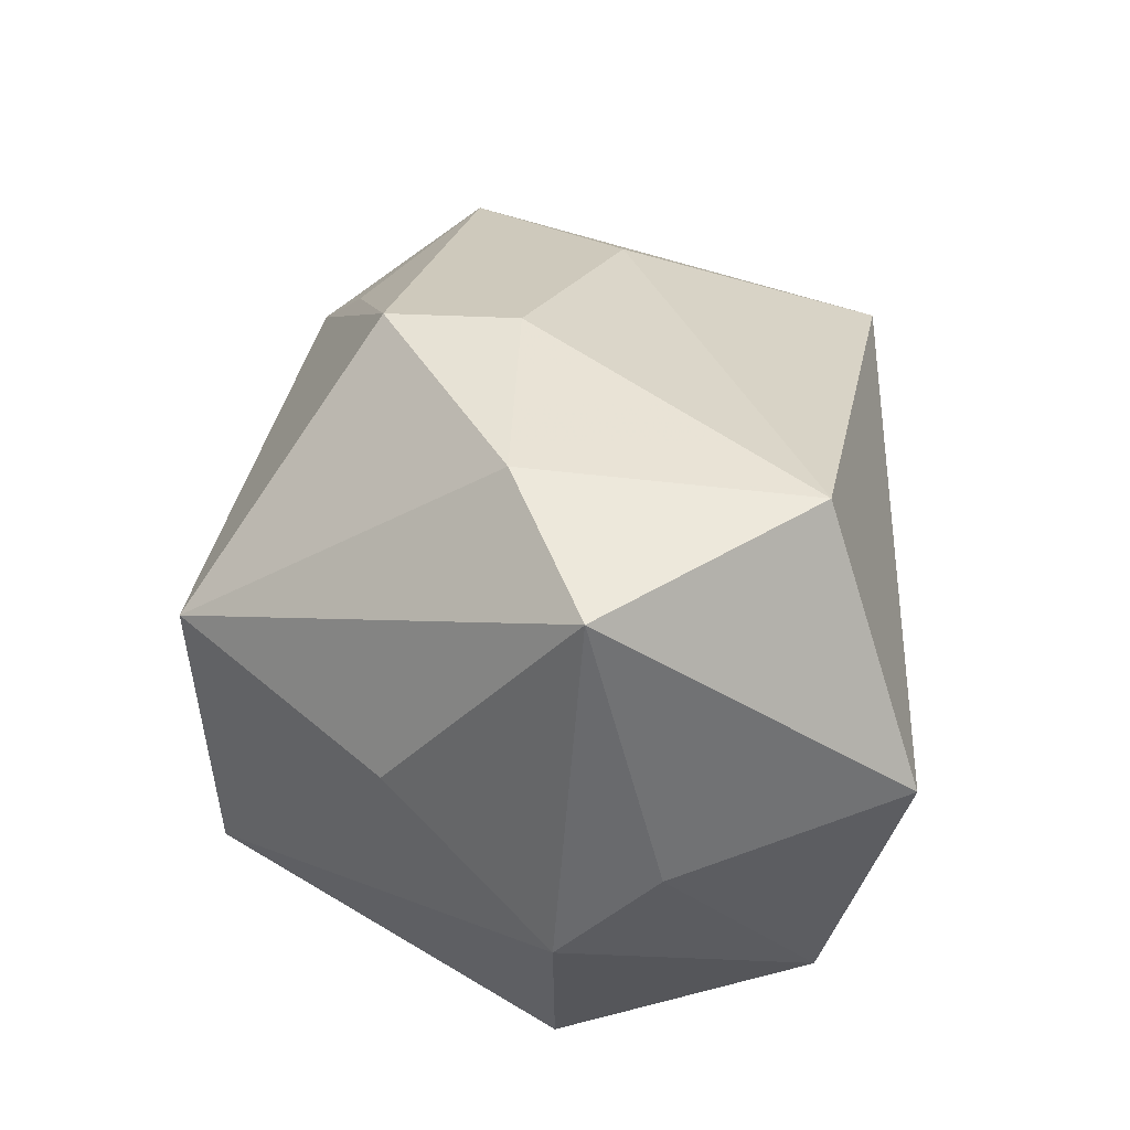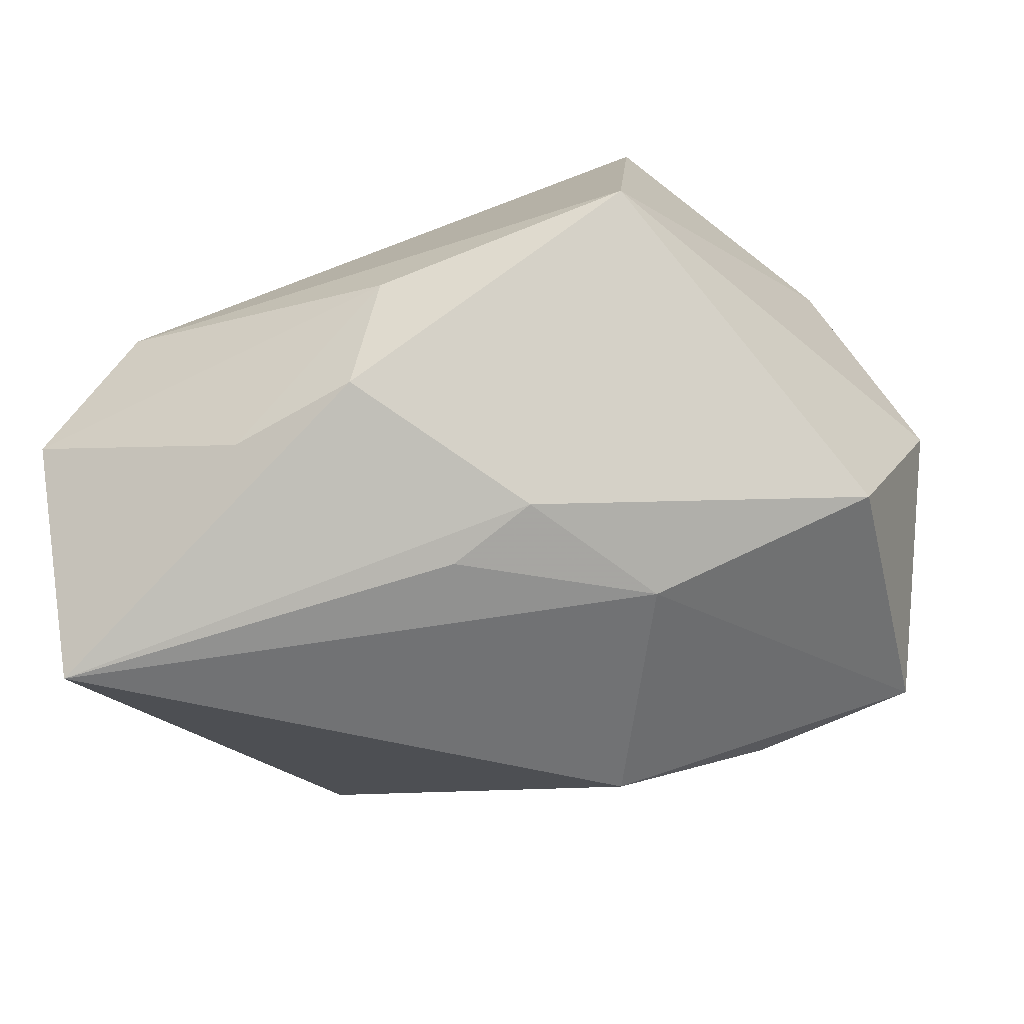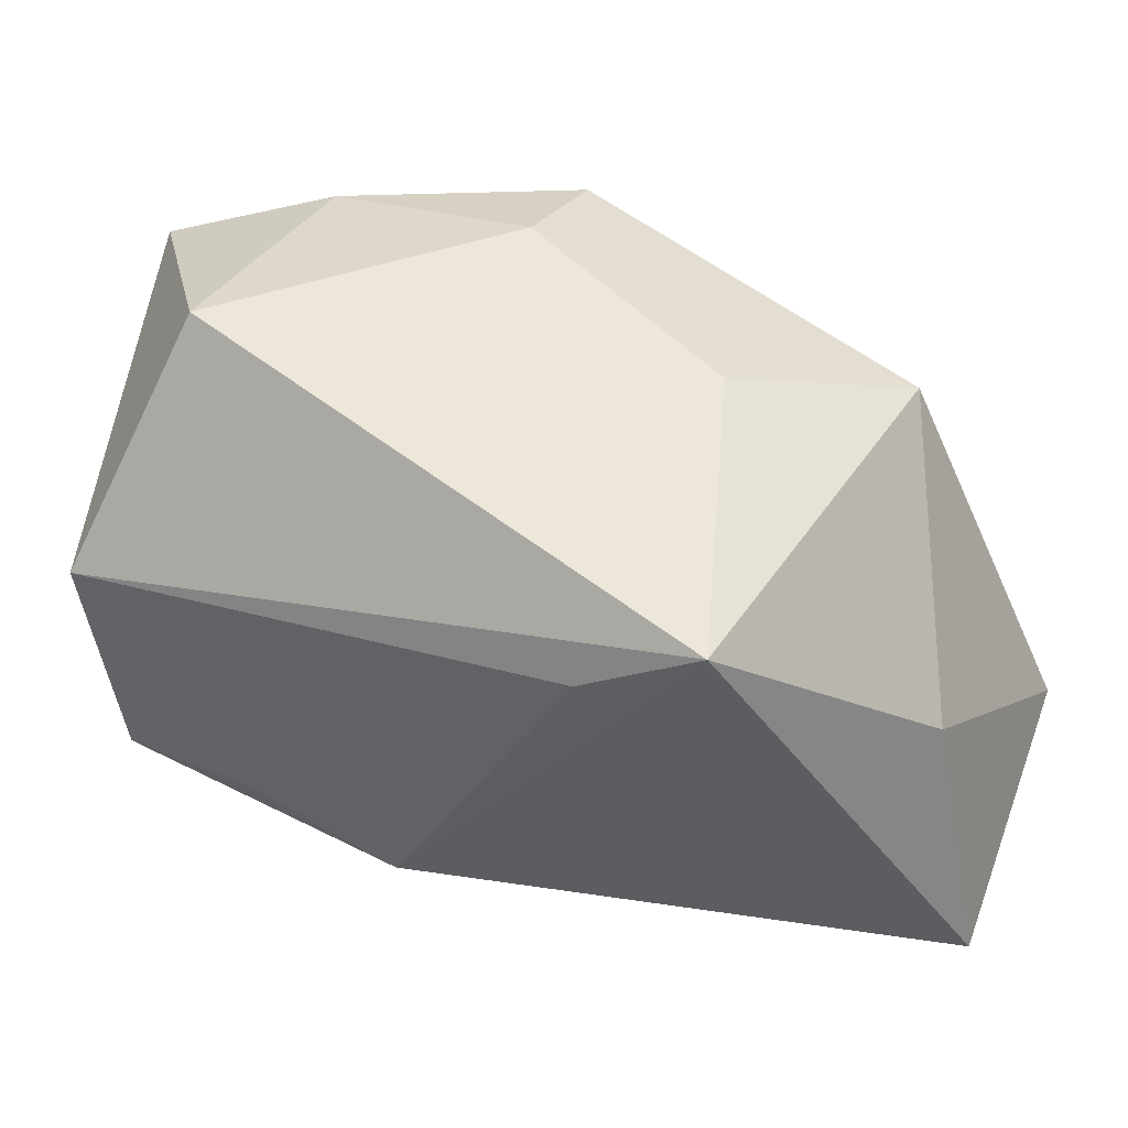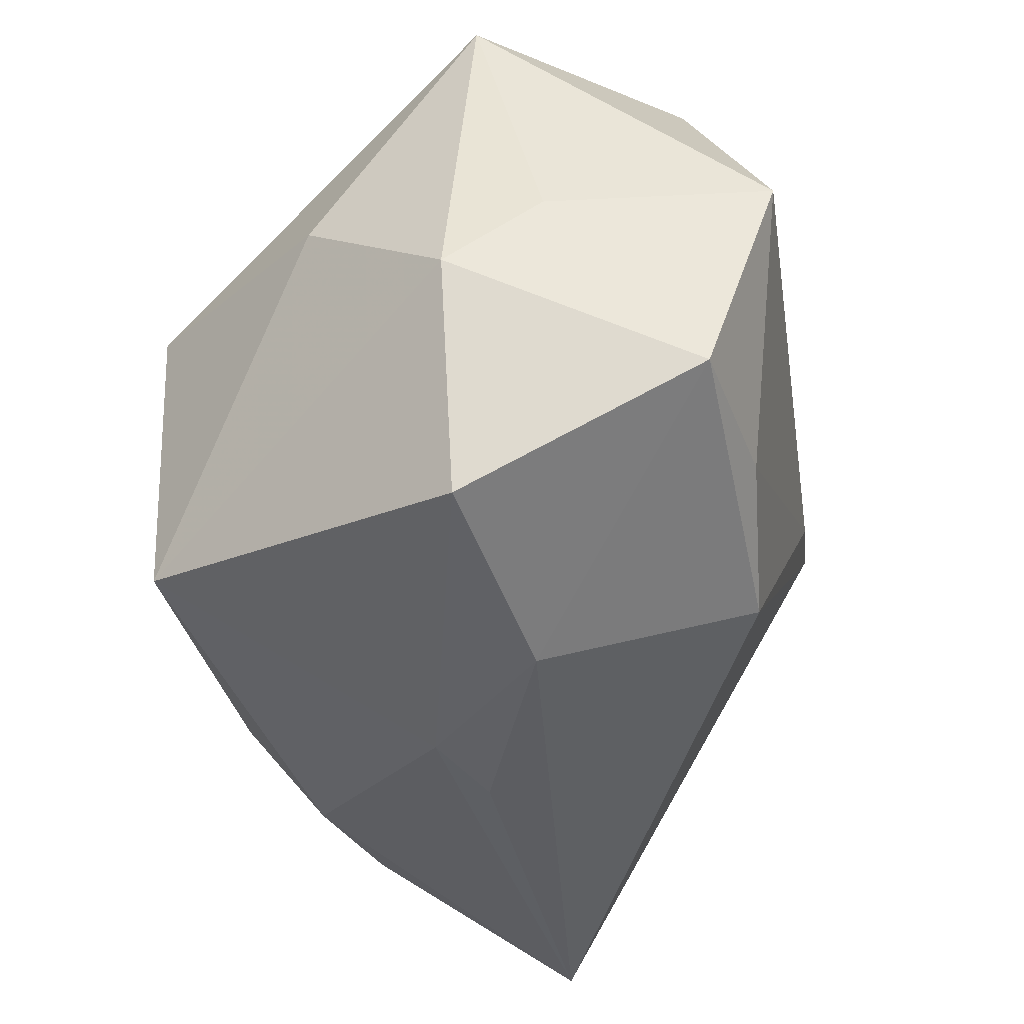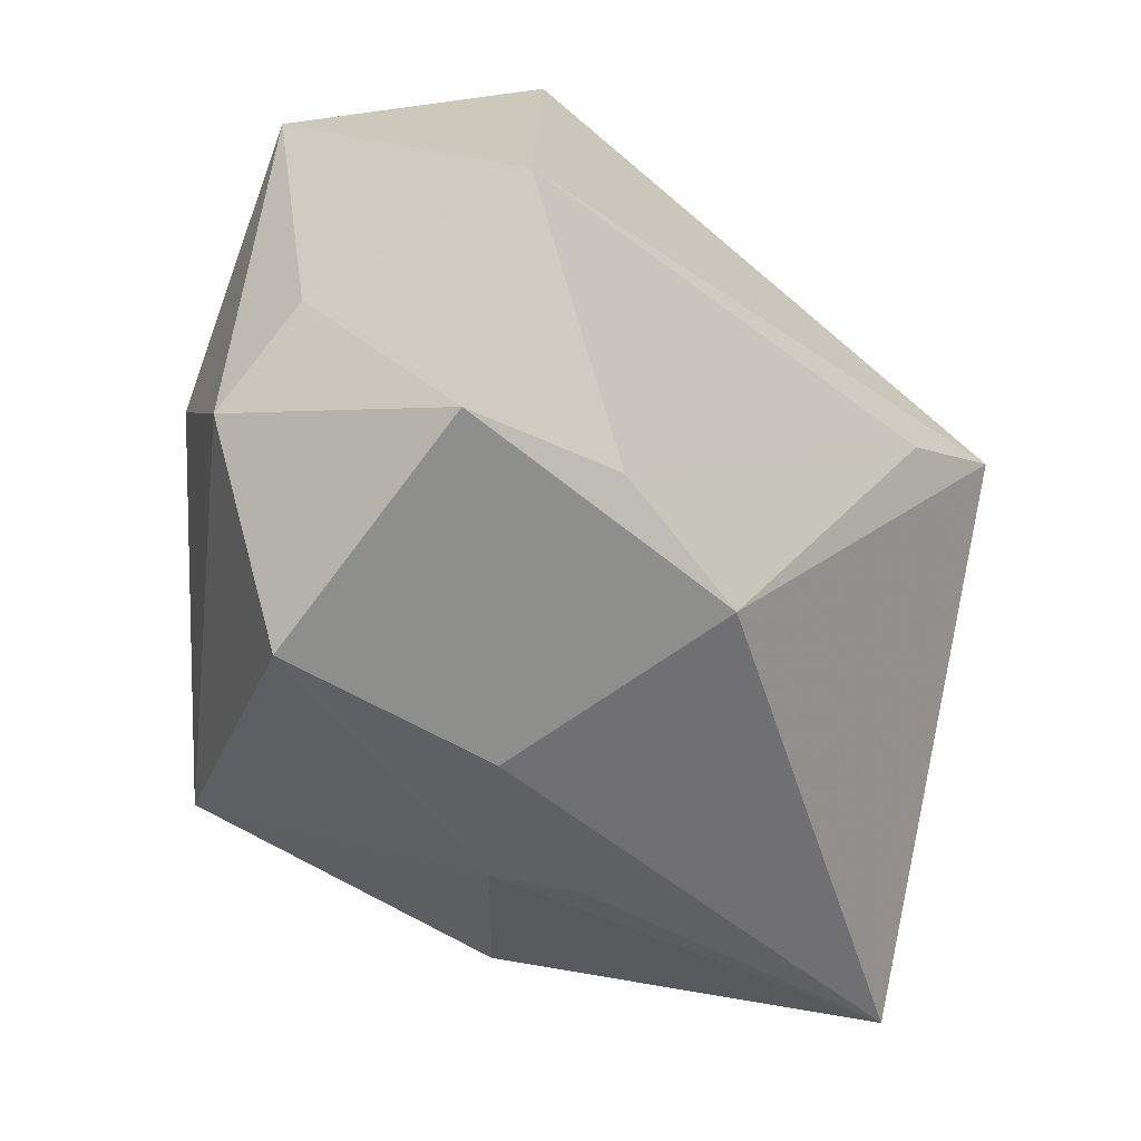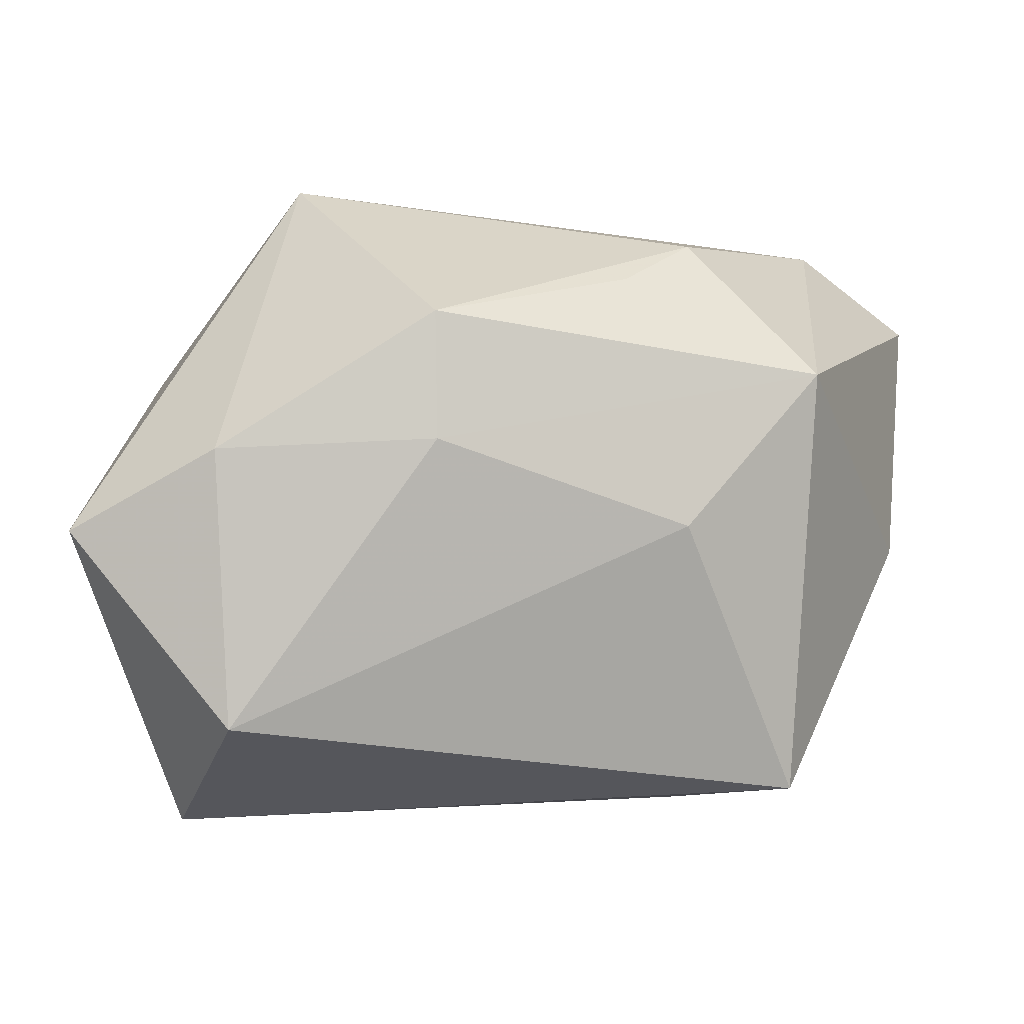
<metadata>
{"format":"obj","ext":"obj","renderer":"f3d","projection":"perspective","resolution":1024,"background":"white","views":[{"elev":40.4,"azim":-85.5,"up":"+Z"},{"elev":-78.1,"azim":-164.8,"up":"+Z"},{"elev":27.1,"azim":27.6,"up":"+Z"},{"elev":-41.4,"azim":-78.3,"up":"+Z"},{"elev":-37.8,"azim":-42.3,"up":"+Z"},{"elev":-6.3,"azim":3.0,"up":"+Y"}]}
</metadata>
<code>
v -0.002644 -0.02667 -0.02113
v 0.01174 0.02199 -0.02946
v 0.0346 0.02894 -0.006115
v 0.01883 -0.03133 0.007013
v -0.02378 -0.0247 0.03144
v 0.007128 0.02929 -0.02083
v -0.03361 -0.02631 -0.01572
v -0.02039 0.03295 0.01145
v -0.01127 -0.005535 -0.03051
v 0.0242 0.0188 -0.02811
v -0.03585 0.01265 0.007707
v 0.006667 0.002912 -0.0325
v -0.02499 0.002202 0.03413
v -0.04232 -0.002812 -0.006337
v 0.03367 0.01096 0.02183
v -0.03994 -0.005297 0.03035
v -0.033 -0.0338 0.006765
v 0.01452 0.02071 0.02299
v 0.04599 0.001787 -0.03233
v 0.04599 0.02147 -0.0131
v 0.04352 -0.004527 -0.00467
v -0.03352 -0.002235 -0.02769
v -0.04053 -0.01224 0.001697
v -0.01766 -0.02864 -0.01527
v -0.01796 0.03192 -0.0197
v -0.003561 0.003013 0.03413
v 0.02089 0.02551 0.01607
v 0.02051 -0.004713 0.02612
v -0.003797 0.01547 0.03413
v 0.03101 -0.03041 0.01235
v -0.001861 0.006576 -0.03232
f 15 30 21
f 30 19 21
f 1 19 30
f 8 29 27
f 22 14 25
f 19 1 9
f 13 8 16
f 13 29 8
f 16 5 13
f 28 30 15
f 28 5 30
f 16 8 11
f 11 14 16
f 8 25 11
f 11 25 14
f 17 5 16
f 30 5 17
f 18 29 15
f 15 27 18
f 18 27 29
f 3 27 15
f 8 27 3
f 3 25 8
f 5 28 26
f 26 13 5
f 29 13 26
f 15 29 26
f 26 28 15
f 16 14 23
f 23 17 16
f 7 14 22
f 7 23 14
f 17 23 7
f 22 9 7
f 7 9 1
f 4 1 30
f 30 17 4
f 31 2 19
f 31 9 22
f 22 25 31
f 25 2 31
f 20 21 19
f 15 21 20
f 20 3 15
f 25 3 6
f 6 2 25
f 3 20 6
f 24 7 1
f 17 7 24
f 1 4 24
f 24 4 17
f 19 9 12
f 12 31 19
f 9 31 12
f 19 2 10
f 10 20 19
f 2 6 10
f 10 6 20

</code>
